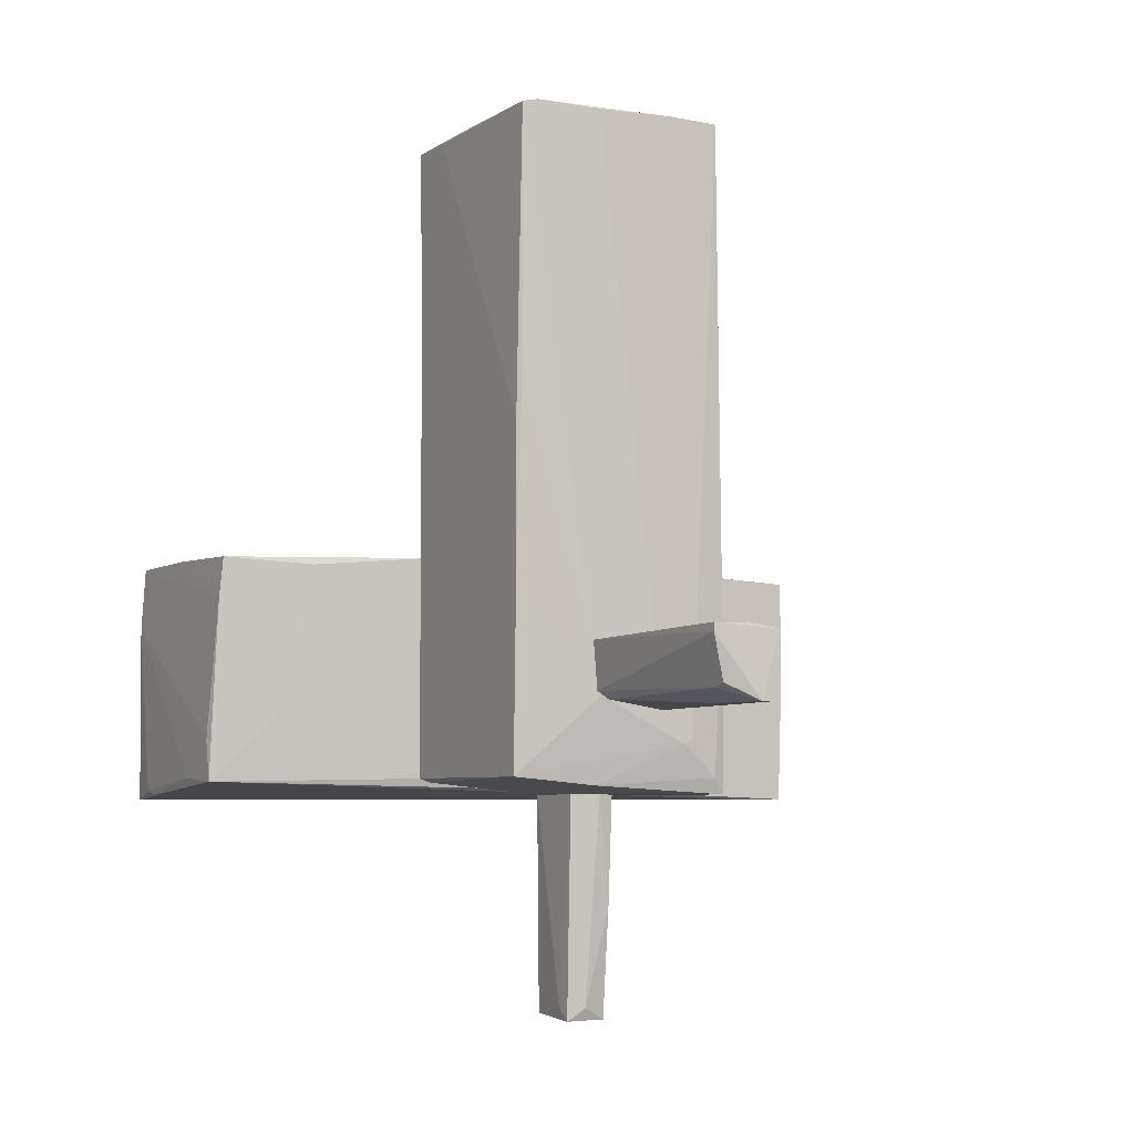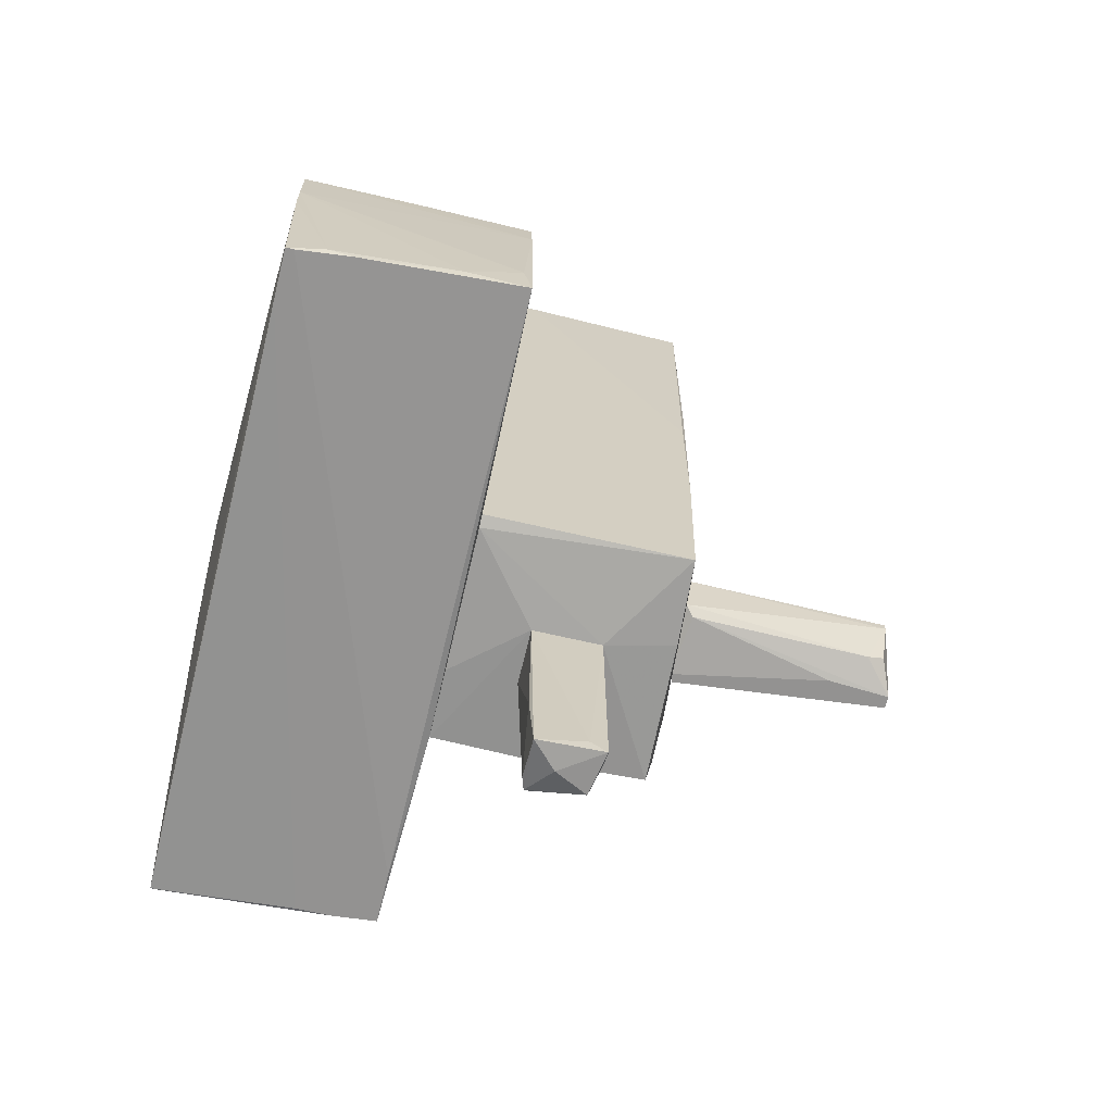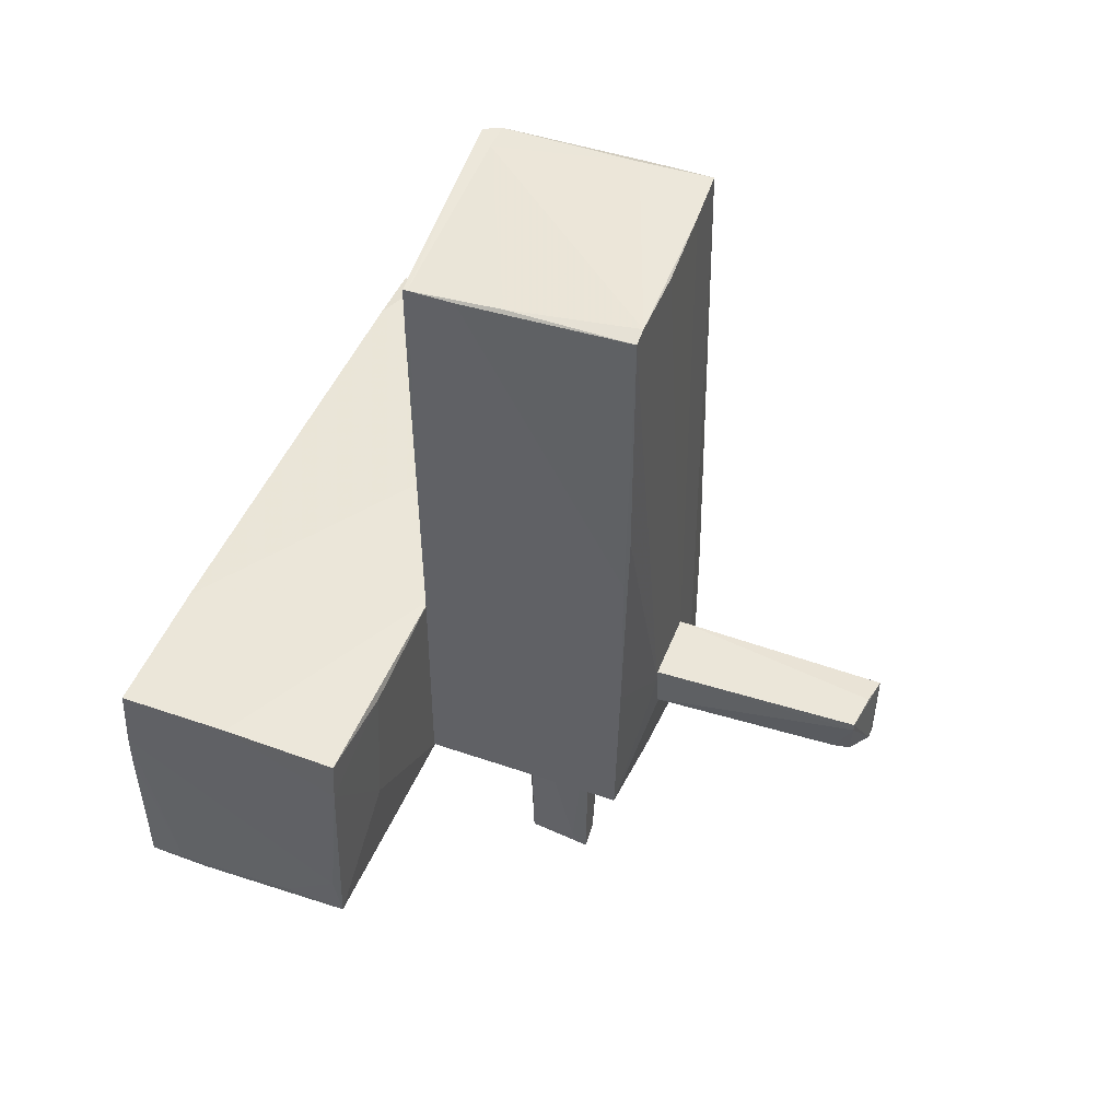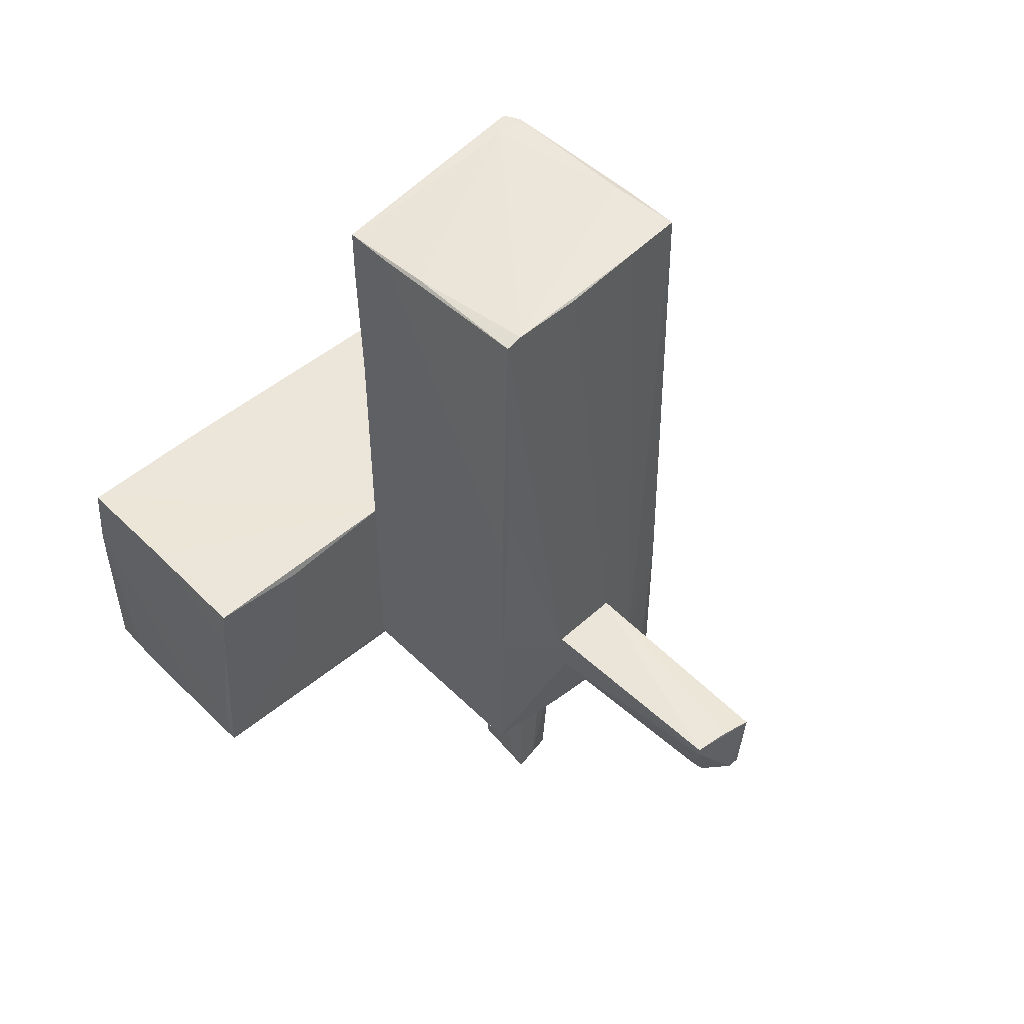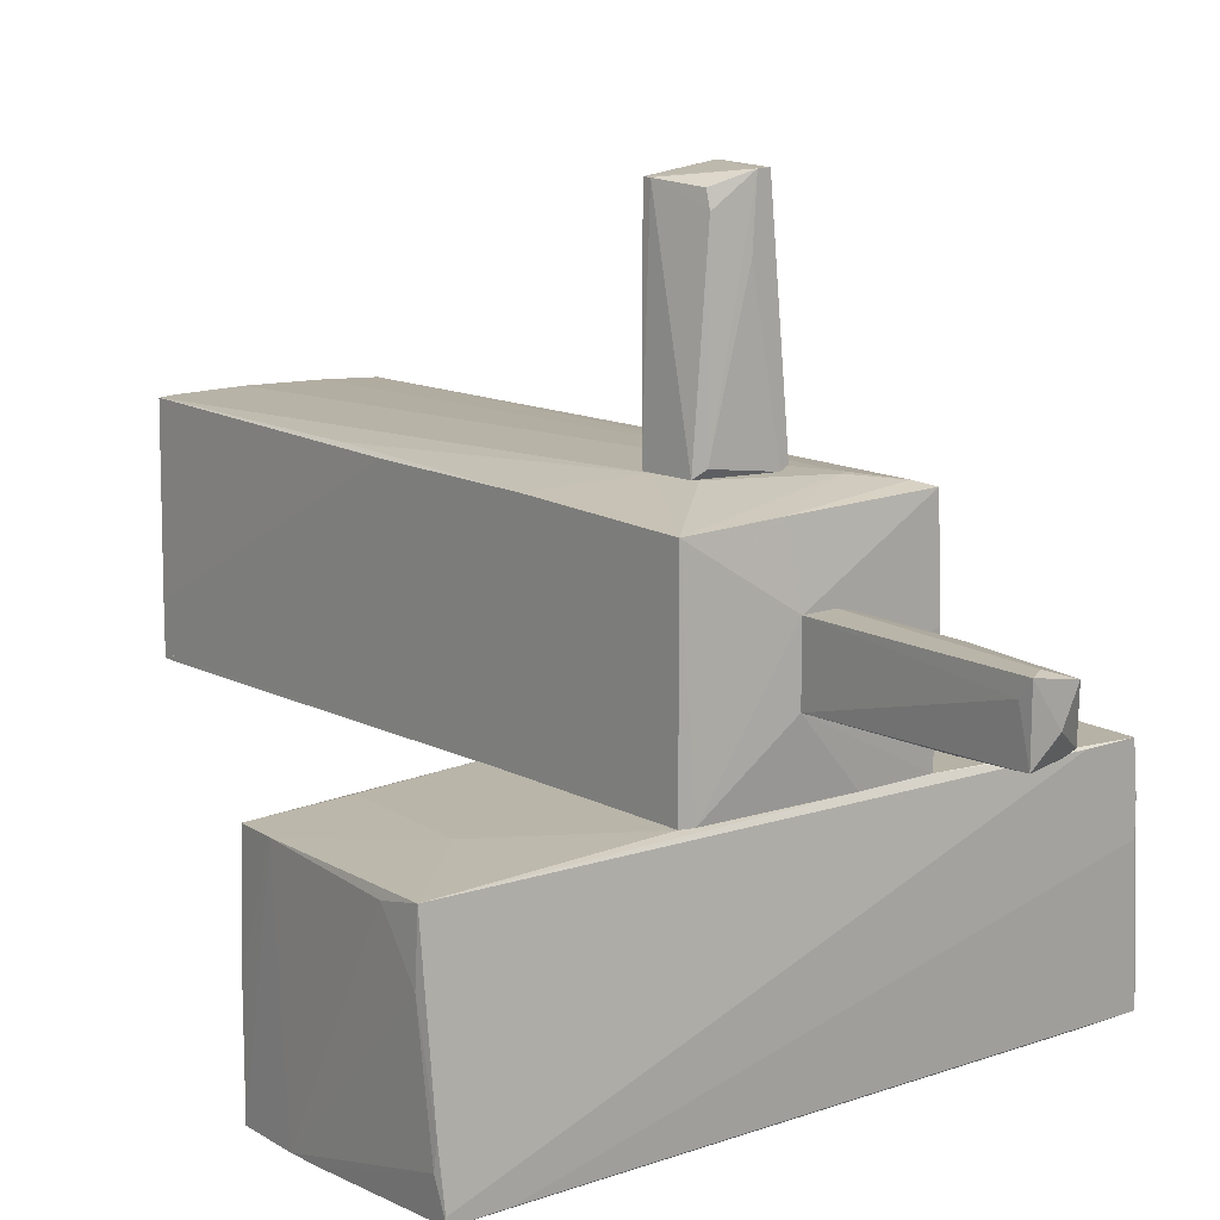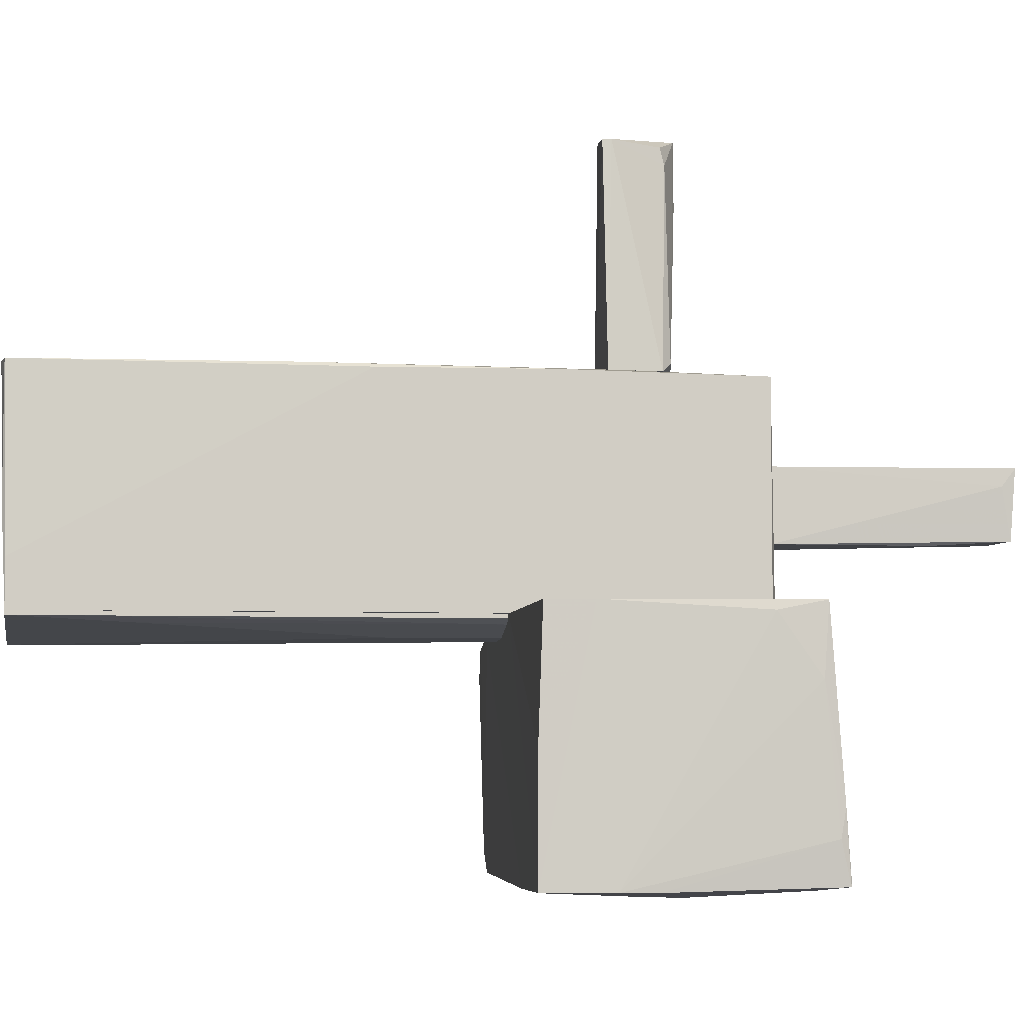
<metadata>
{"format":"obj","ext":"obj","renderer":"f3d","projection":"perspective","resolution":1024,"background":"white","views":[{"elev":-5.4,"azim":-29.0,"up":"+Y"},{"elev":-66.4,"azim":-103.2,"up":"+Y"},{"elev":48.1,"azim":-68.6,"up":"+Y"},{"elev":51.0,"azim":-43.1,"up":"+Y"},{"elev":13.4,"azim":-39.8,"up":"+Z"},{"elev":-6.1,"azim":-94.9,"up":"+Z"}]}
</metadata>
<code>
o convex_0
v 0.3127 -1.338 -2.261
v 1.204 0.1839 -0.1086
v 1.204 0.1839 -0.1457
v -2.99 0.1466 -1.147
v -3.101 -1.894 -0.1084
v 2.948 -2.043 -0.1457
v 3.096 0.03524 -2.112
v -3.027 -2.043 -2.112
v 3.096 -2.006 -2.186
v -2.99 0.1466 -2.149
v -2.99 0.1094 -0.1084
v 2.985 0.1096 -0.1455
v 1.055 -1.968 -0.07132
v -0.9856 0.1839 -0.07111
v 0.4614 -0.9664 -2.261
v 2.948 0.0723 -1.927
v -1.691 0.1464 -2.149
v 1.055 0.1839 -0.07132
v -2.248 -1.115 -0.07111
v -3.027 -0.4101 -2.149
v 3.022 0.1096 -0.4055
v 2.985 -2.043 -0.8877
v -0.206 -1.263 -2.261
v 2.465 -2.043 -0.1457
v -3.064 -2.005 -1.556
v -3.101 -1.523 -0.1828
v -2.47 -1.894 -2.149
v 2.985 -0.9664 -0.1455
v -1.06 -1.857 -0.07111
v -3.027 -0.2616 -0.1084
v -2.136 0.0723 -0.07111
v 0.684 -0.5958 -2.223
v 2.02 -1.597 -2.224
v -3.101 -1.857 -0.665
v 3.096 -2.006 -2.112
v 2.354 -2.005 -2.186
v -3.064 -1.968 -1.778
v -3.027 -0.707 -2.149
v 2.503 0.0723 -2.112
v -2.544 -2.043 -2.112
v 0.1647 -0.9295 -2.261
v 2.317 0.1466 -0.1828
v -0.8 0.1094 -2.149
v -3.027 -2.043 -2.038
v 2.985 -1.672 -2.186
v 2.985 -2.043 -0.5538
v 1.166 0.1839 -0.1828
v 2.465 -0.1875 -2.149
v 0.8327 -1.301 -2.261
f 48 33 49
f 2 3 14
f 10 4 14
f 4 11 14
f 12 2 18
f 13 12 18
f 2 14 18
f 14 13 18
f 7 16 21
f 6 8 22
f 15 1 23
f 20 10 23
f 8 6 24
f 13 5 24
f 6 13 24
f 24 5 25
f 23 1 27
f 13 6 28
f 12 13 28
f 21 12 28
f 5 13 29
f 13 14 29
f 19 5 29
f 14 19 29
f 4 10 30
f 11 4 30
f 5 19 30
f 10 20 30
f 26 5 30
f 20 26 30
f 14 11 31
f 19 14 31
f 11 30 31
f 30 19 31
f 25 5 34
f 5 26 34
f 26 20 34
f 9 7 35
f 7 21 35
f 22 9 35
f 21 28 35
f 1 9 36
f 9 8 36
f 27 1 36
f 8 27 36
f 8 25 37
f 25 34 37
f 34 20 37
f 20 23 38
f 27 8 38
f 23 27 38
f 8 37 38
f 37 20 38
f 16 7 39
f 8 9 40
f 22 8 40
f 9 22 40
f 10 17 41
f 15 23 41
f 23 10 41
f 32 15 41
f 17 32 41
f 3 2 42
f 2 12 42
f 16 3 42
f 12 21 42
f 21 16 42
f 32 17 43
f 39 7 43
f 17 39 43
f 8 24 44
f 25 8 44
f 24 25 44
f 7 9 45
f 9 33 45
f 6 22 46
f 28 6 46
f 22 35 46
f 35 28 46
f 14 3 47
f 10 14 47
f 3 16 47
f 17 10 47
f 16 39 47
f 39 17 47
f 15 32 48
f 43 7 48
f 32 43 48
f 7 45 48
f 45 33 48
f 9 1 49
f 1 15 49
f 33 9 49
f 15 48 49
o convex_1
v 1.056 1.001 -0.1453
v -1.06 3.524 -0.1082
v -1.06 3.524 -0.07112
v -0.9856 0.1847 -0.1082
v 0.8699 4.155 -0.2195
v 0.9442 4.155 -0.07112
v -0.3175 0.1847 -0.2195
v 1.056 0.1847 -0.07112
v -0.9856 0.1847 -0.07112
v -1.06 4.006 -0.1082
v 0.1646 0.1847 -0.2195
v -0.3175 1.075 -0.2195
v 1.056 0.1847 -0.1453
v 0.9442 4.081 -0.2195
v -1.06 4.006 -0.07112
v -0.8371 0.1847 -0.1453
v 1.018 1.817 -0.1824
v -0.8371 3.042 -0.1453
f 61 65 67
f 52 51 53
f 55 52 57
f 50 55 57
f 53 56 57
f 52 53 58
f 57 52 58
f 53 57 58
f 51 52 59
f 56 54 60
f 57 56 60
f 54 56 61
f 50 57 62
f 57 60 62
f 55 50 63
f 54 55 63
f 60 54 63
f 52 55 64
f 55 54 64
f 59 52 64
f 54 59 64
f 53 51 65
f 56 53 65
f 51 59 65
f 61 56 65
f 50 62 66
f 62 60 66
f 60 63 66
f 63 50 66
f 59 54 67
f 54 61 67
f 65 59 67
o convex_2
v -0.2062 -1.115 3.788
v 0.3876 -1.226 1.97
v 0.3876 -1.263 1.97
v -0.3547 -0.6698 1.933
v 0.2762 -0.6698 3.9
v 0.2762 -0.6326 1.933
v -0.3175 -0.6326 3.826
v -0.3175 -1.115 1.933
v 0.2019 -1.263 3.9
v -0.2433 -1.189 2.008
v 0.09061 -1.263 3.9
v 0.3133 -1.263 1.933
v 0.01642 -0.6326 3.863
v -0.3175 -0.7069 3.826
v 0.239 -1.152 3.863
v -0.2062 -1.152 3.64
v 0.05348 -1.263 3.343
f 79 78 84
f 70 69 72
f 72 69 73
f 73 71 74
f 71 73 75
f 72 74 78
f 70 76 78
f 76 72 78
f 69 70 79
f 73 69 79
f 75 73 79
f 77 75 79
f 70 78 79
f 72 73 80
f 73 74 80
f 74 72 80
f 74 71 81
f 71 75 81
f 68 78 81
f 78 74 81
f 70 72 82
f 76 70 82
f 72 76 82
f 75 77 83
f 78 68 83
f 77 78 83
f 68 81 83
f 81 75 83
f 78 77 84
f 77 79 84
o convex_3
v 0.05362 -4.01 0.8197
v 0.1277 -2.006 1.191
v -0.1691 -2.006 1.191
v -0.1691 -2.006 0.5598
v 0.3504 -2.006 0.5598
v -0.2063 -4.01 1.191
v 0.202 -4.01 1.116
v -0.1691 -3.973 0.597
v 0.3504 -3.861 0.6341
v 0.2762 -2.006 1.154
v -0.132 -3.305 0.5598
v 0.2391 -3.861 0.597
v -0.0206 -3.898 1.191
v 0.3504 -2.006 0.7455
v 0.2391 -3.008 1.154
v 0.3504 -3.861 0.6712
v -0.2063 -3.898 1.042
f 92 90 101
f 87 86 88
f 88 86 89
f 86 87 90
f 90 85 91
f 85 90 92
f 91 85 93
f 85 92 93
f 89 86 94
f 88 89 95
f 92 88 95
f 89 93 96
f 93 92 96
f 95 89 96
f 92 95 96
f 86 90 97
f 90 91 97
f 93 89 98
f 89 94 98
f 94 86 99
f 86 97 99
f 97 91 99
f 91 93 100
f 93 98 100
f 98 94 100
f 99 91 100
f 94 99 100
f 87 88 101
f 90 87 101
f 88 92 101
o convex_4
v 1.056 1.779 0.8939
v -1.06 -1.857 -0.07111
v -0.9485 -1.894 -0.07111
v -1.06 -1.857 1.785
v -1.06 4.006 -0.07111
v 1.056 -1.968 -0.07111
v -1.023 4.044 1.859
v 1.018 -2.006 1.859
v 0.9442 4.155 -0.07111
v 1.018 4.118 1.785
v -0.3546 -0.781 1.933
v 0.6473 -1.523 1.933
v -0.169 -2.006 0.56
v 1.056 -1.857 1.71
v 1.056 1.111 -0.07111
v -0.2432 4.08 1.859
v -1.06 1.222 1.821
v -0.8741 4.08 1.859
v 1.055 2.745 1.079
v -0.169 -2.006 1.191
v -1.023 1.742 1.859
v 0.6843 4.155 -0.07111
v 0.9442 4.155 1.153
v 1.018 4.118 1.265
v 0.4988 4.118 1.822
v 0.276 -0.632 1.933
v 1.056 -2.006 0.931
v 1.018 -0.4095 1.859
v -0.2802 -1.151 1.933
v -1.06 4.006 0.3373
v -0.2802 -1.931 1.822
v -1.023 4.044 0.7456
v 0.3876 -1.968 -0.07111
v -1.06 -0.2979 1.821
v 0.9813 3.339 -0.03383
v 0.9069 -1.857 1.896
v 0.5731 -1.56 1.933
f 137 113 138
f 103 104 105
f 104 103 106
f 103 105 106
f 104 106 107
f 107 106 110
f 107 102 115
f 102 107 116
f 107 110 116
f 106 105 118
f 115 102 120
f 111 115 120
f 102 116 120
f 105 104 121
f 104 114 121
f 114 109 121
f 112 108 122
f 108 118 122
f 110 106 123
f 123 119 124
f 111 110 124
f 110 123 124
f 110 111 125
f 111 120 125
f 120 116 125
f 113 111 126
f 119 117 126
f 124 119 126
f 111 124 126
f 108 112 127
f 112 113 127
f 119 108 127
f 117 119 127
f 113 126 127
f 126 117 127
f 114 107 128
f 109 114 128
f 107 115 128
f 115 109 128
f 111 113 129
f 109 115 129
f 115 111 129
f 112 105 130
f 113 112 130
f 108 106 131
f 106 118 131
f 118 108 131
f 105 121 132
f 121 109 132
f 106 108 133
f 108 119 133
f 123 106 133
f 119 123 133
f 104 107 134
f 114 104 134
f 107 114 134
f 105 112 135
f 118 105 135
f 112 122 135
f 122 118 135
f 116 110 136
f 110 125 136
f 125 116 136
f 109 129 137
f 129 113 137
f 132 109 137
f 132 137 138
f 130 105 138
f 113 130 138
f 105 132 138

</code>
